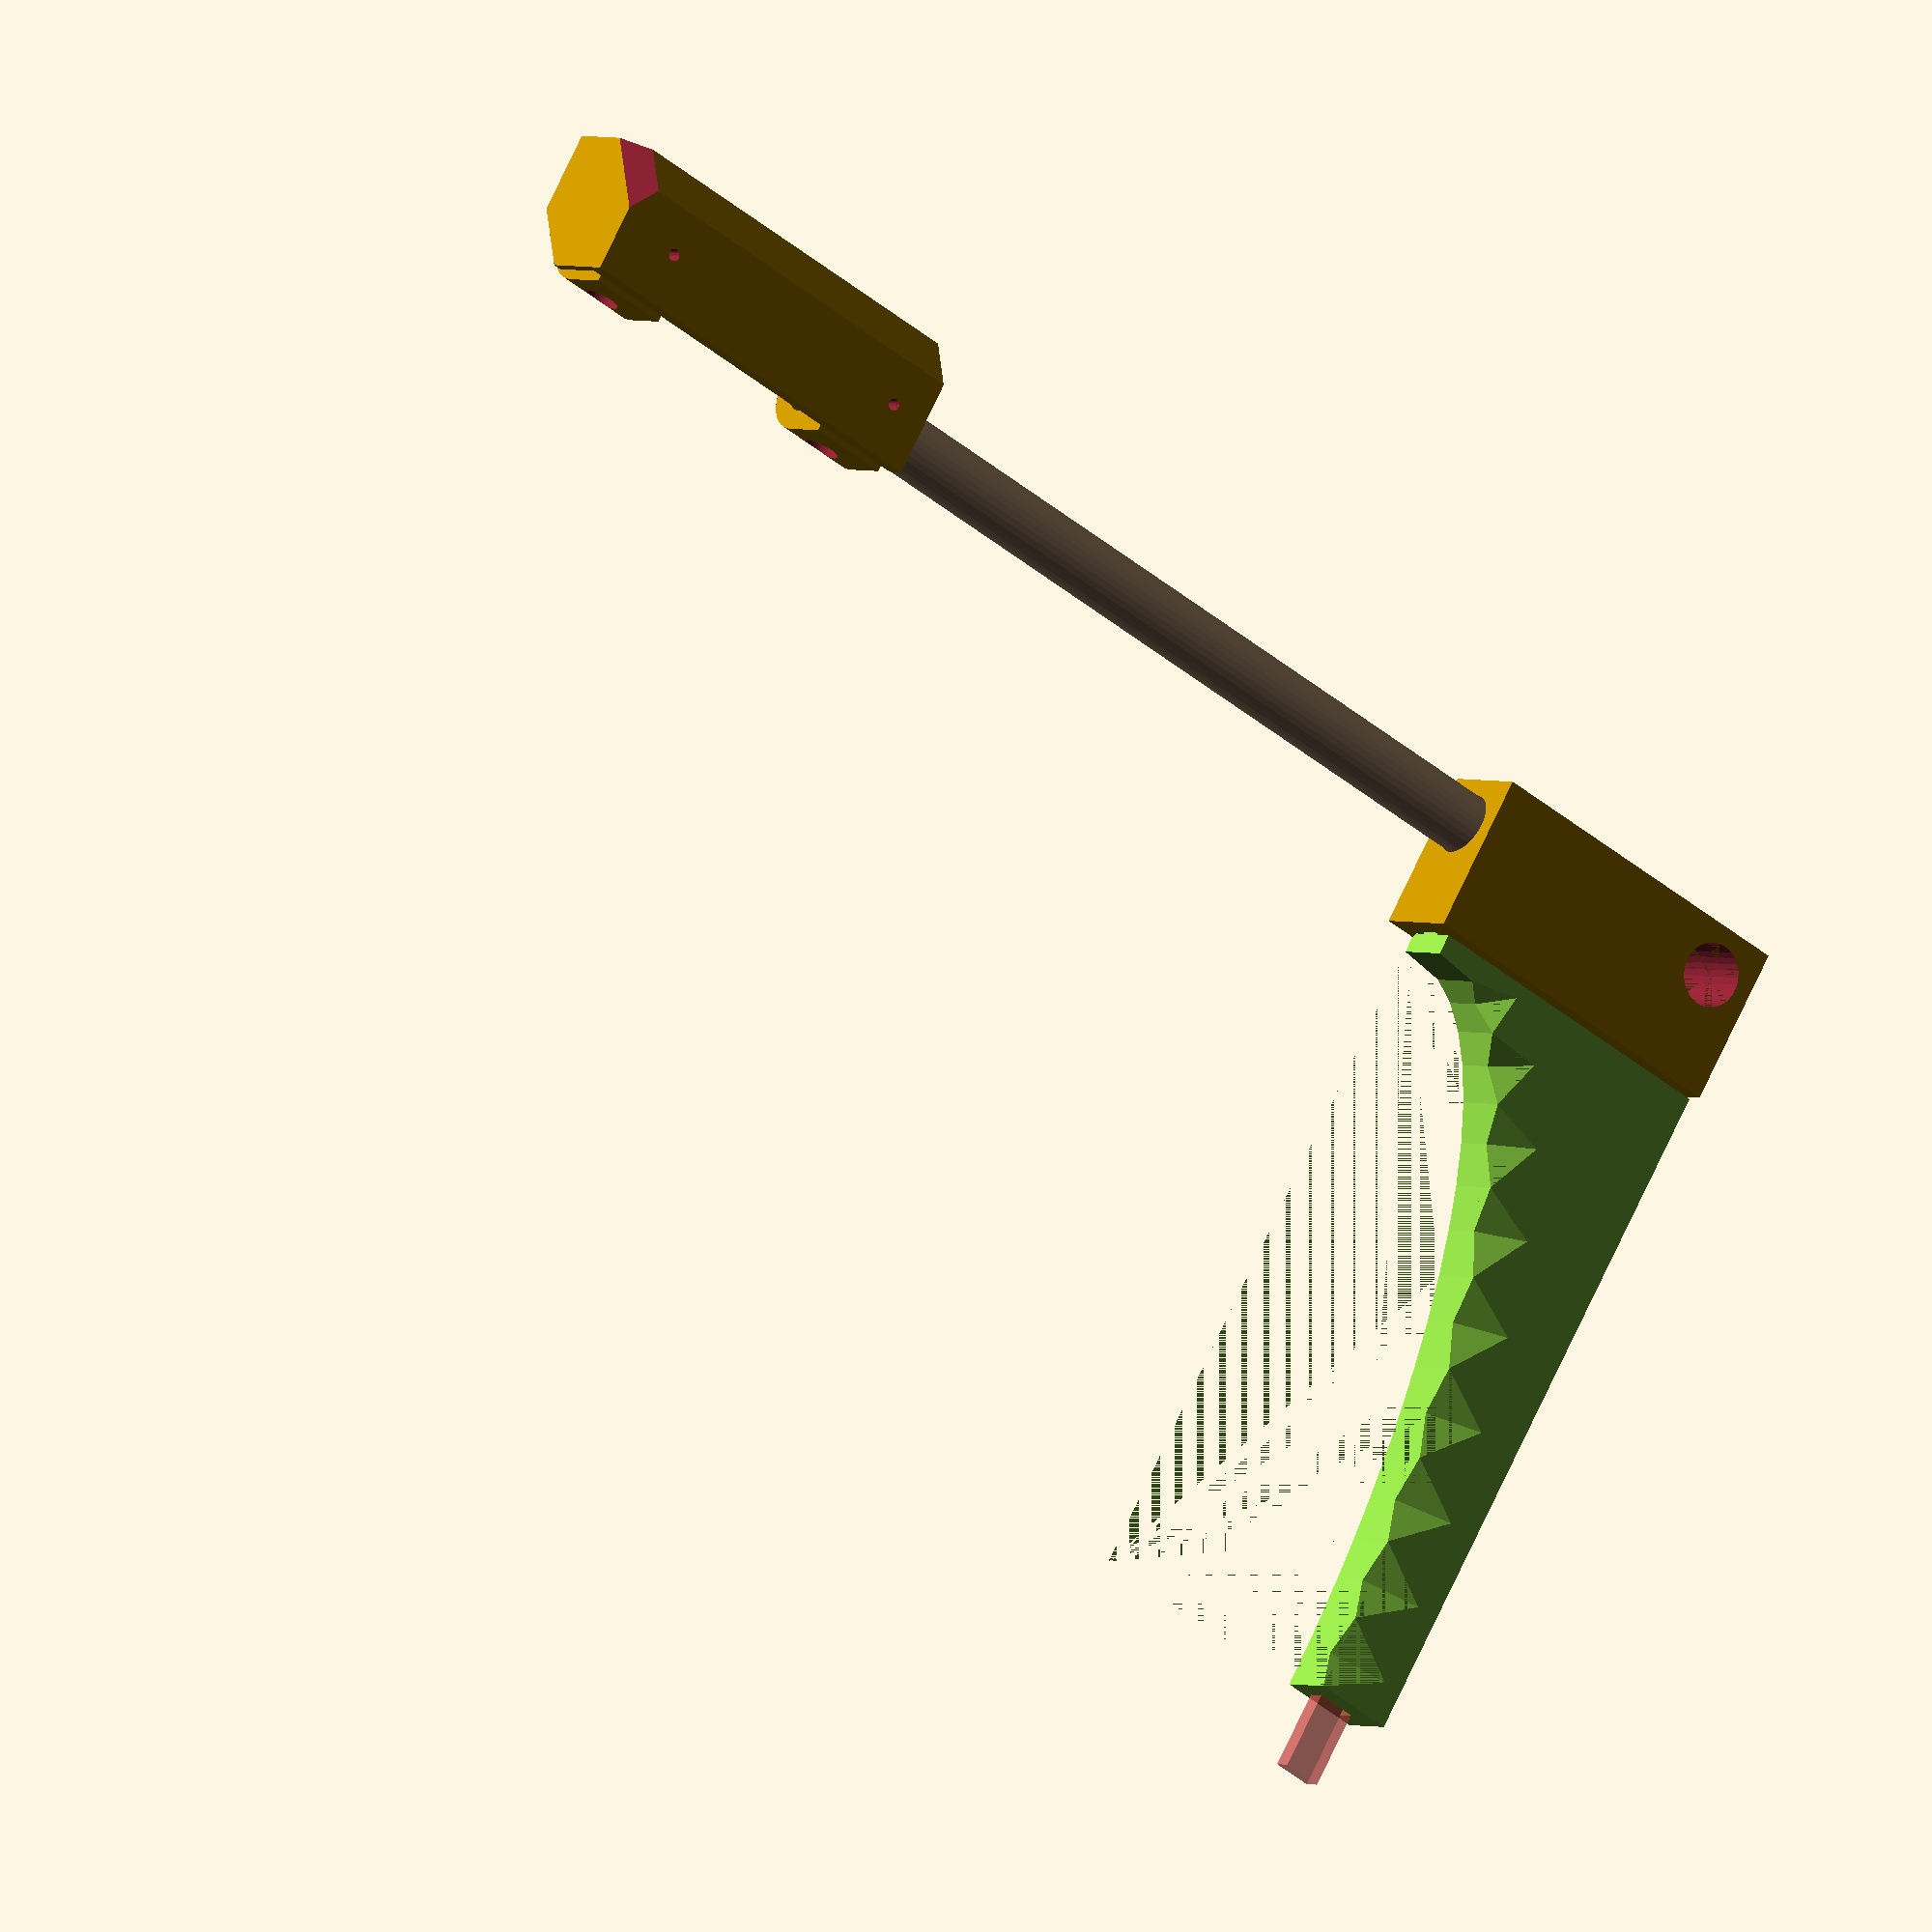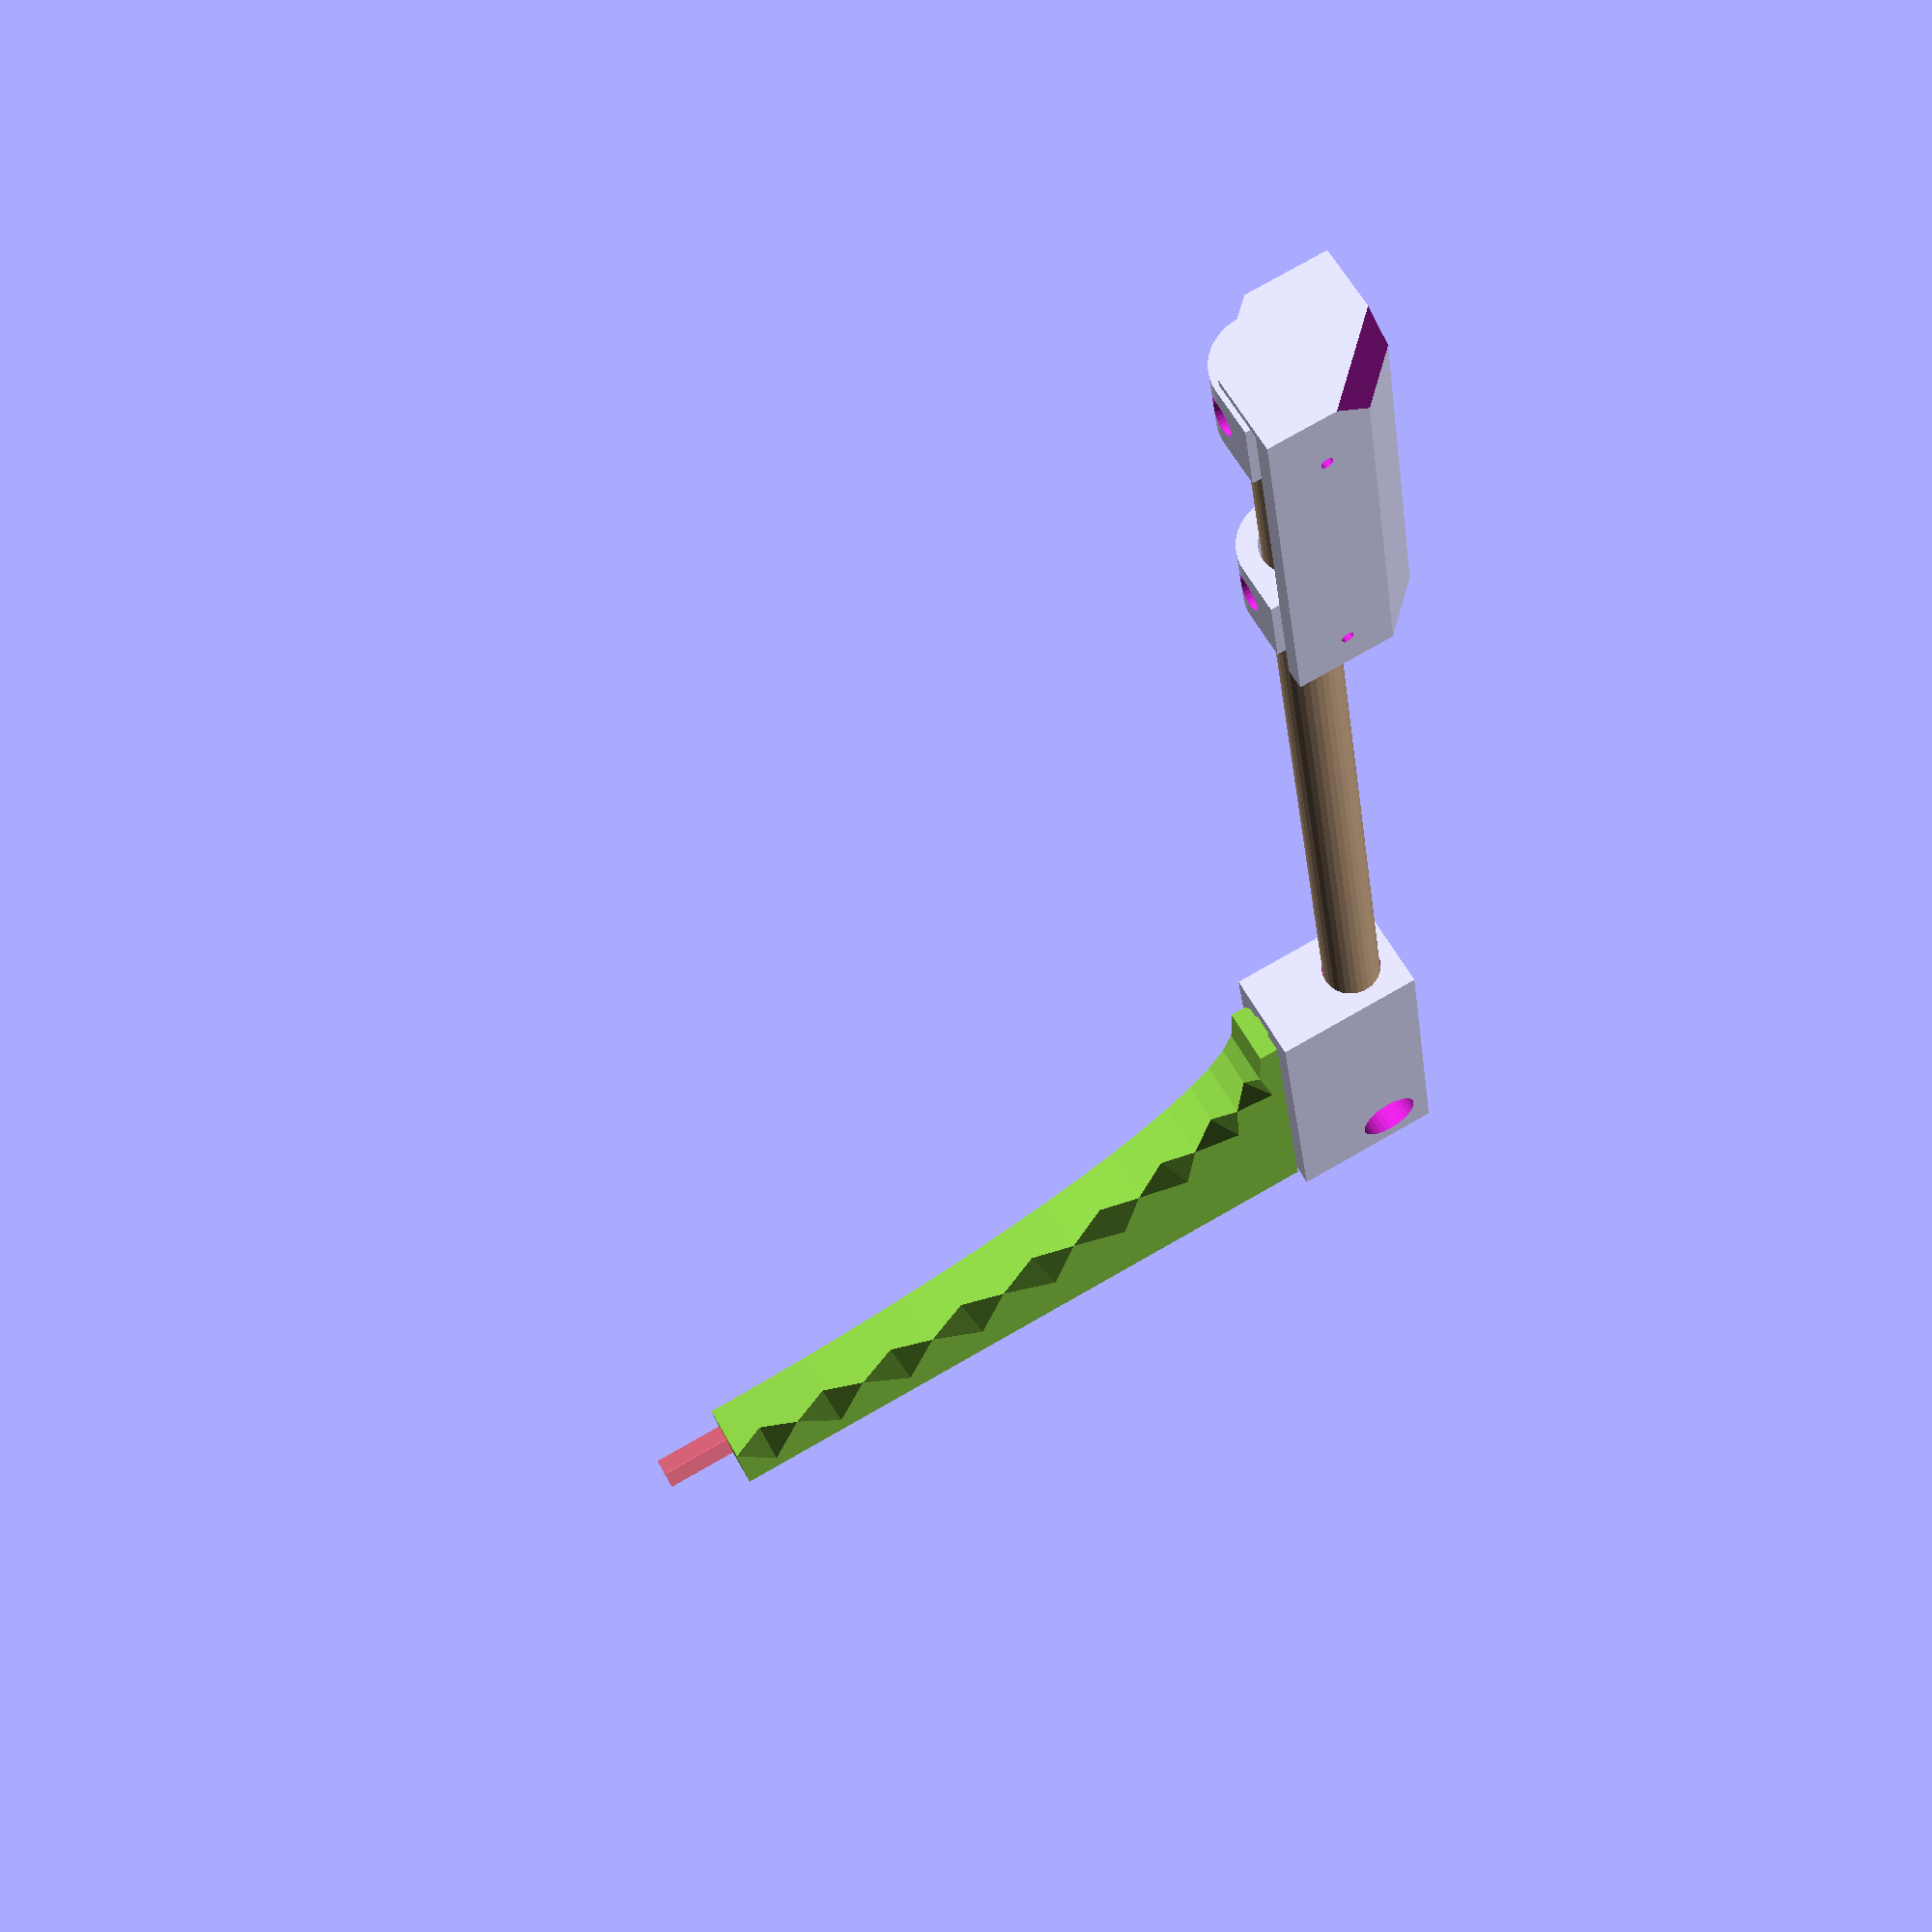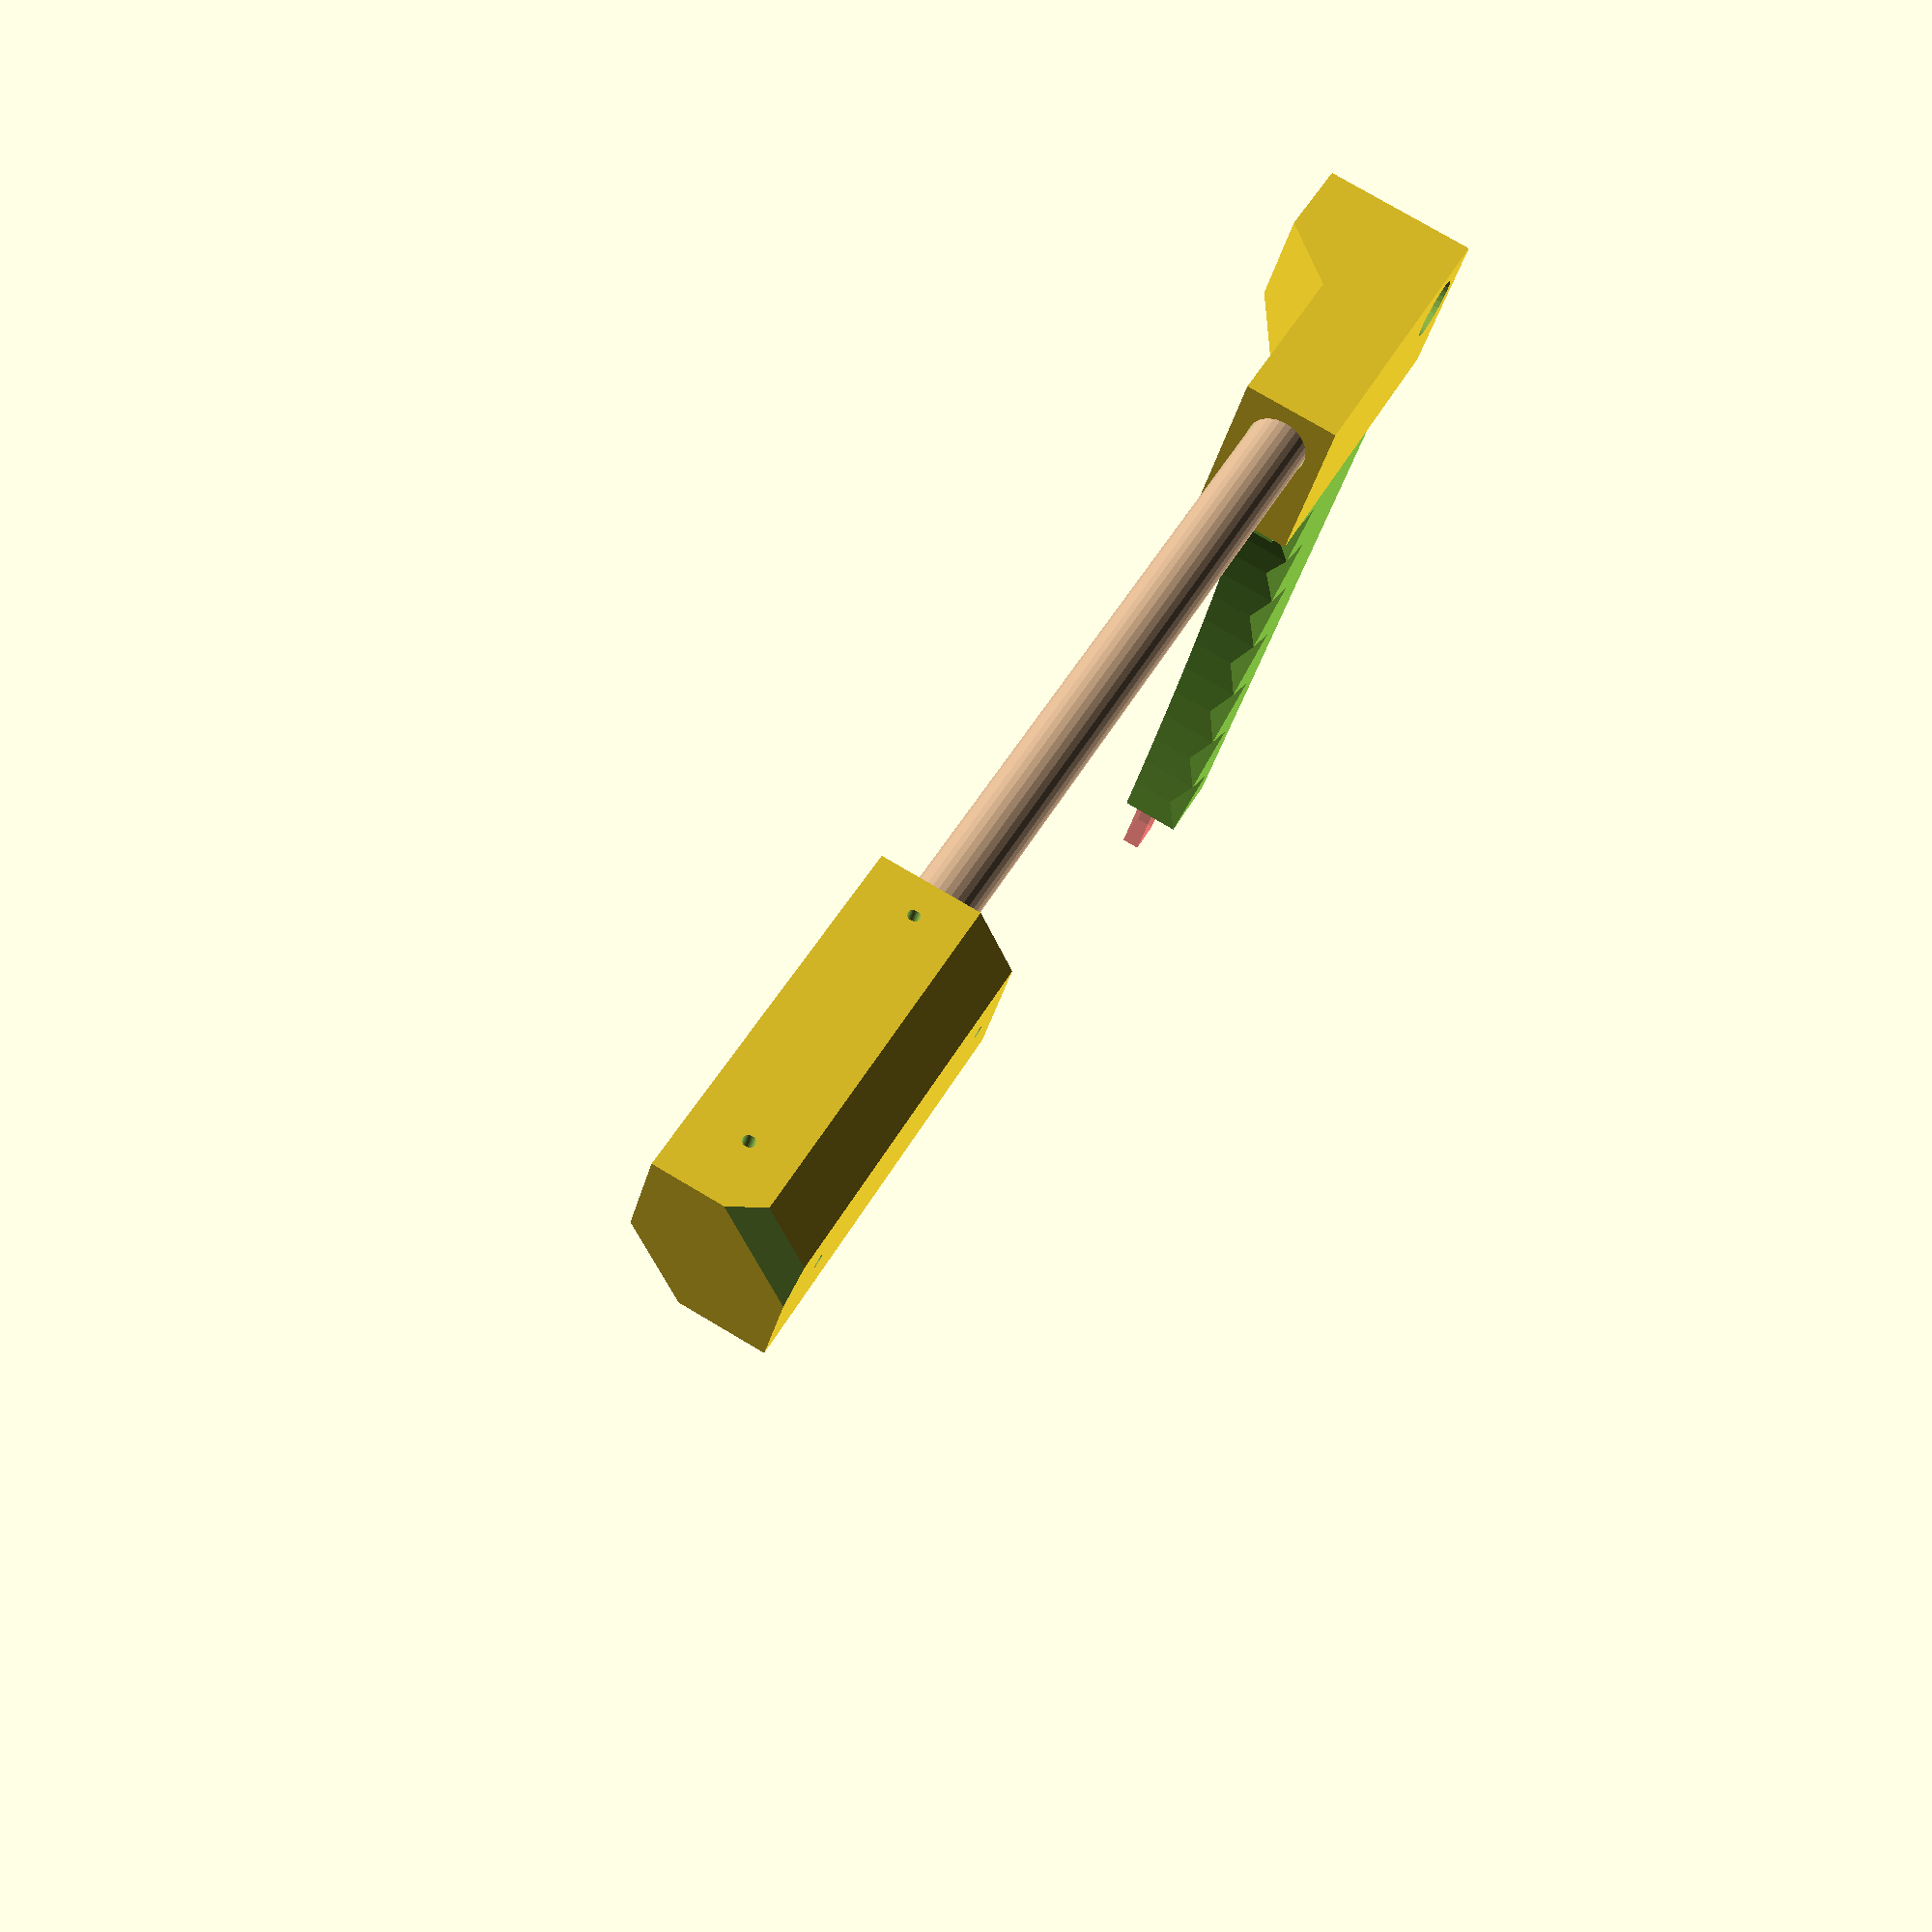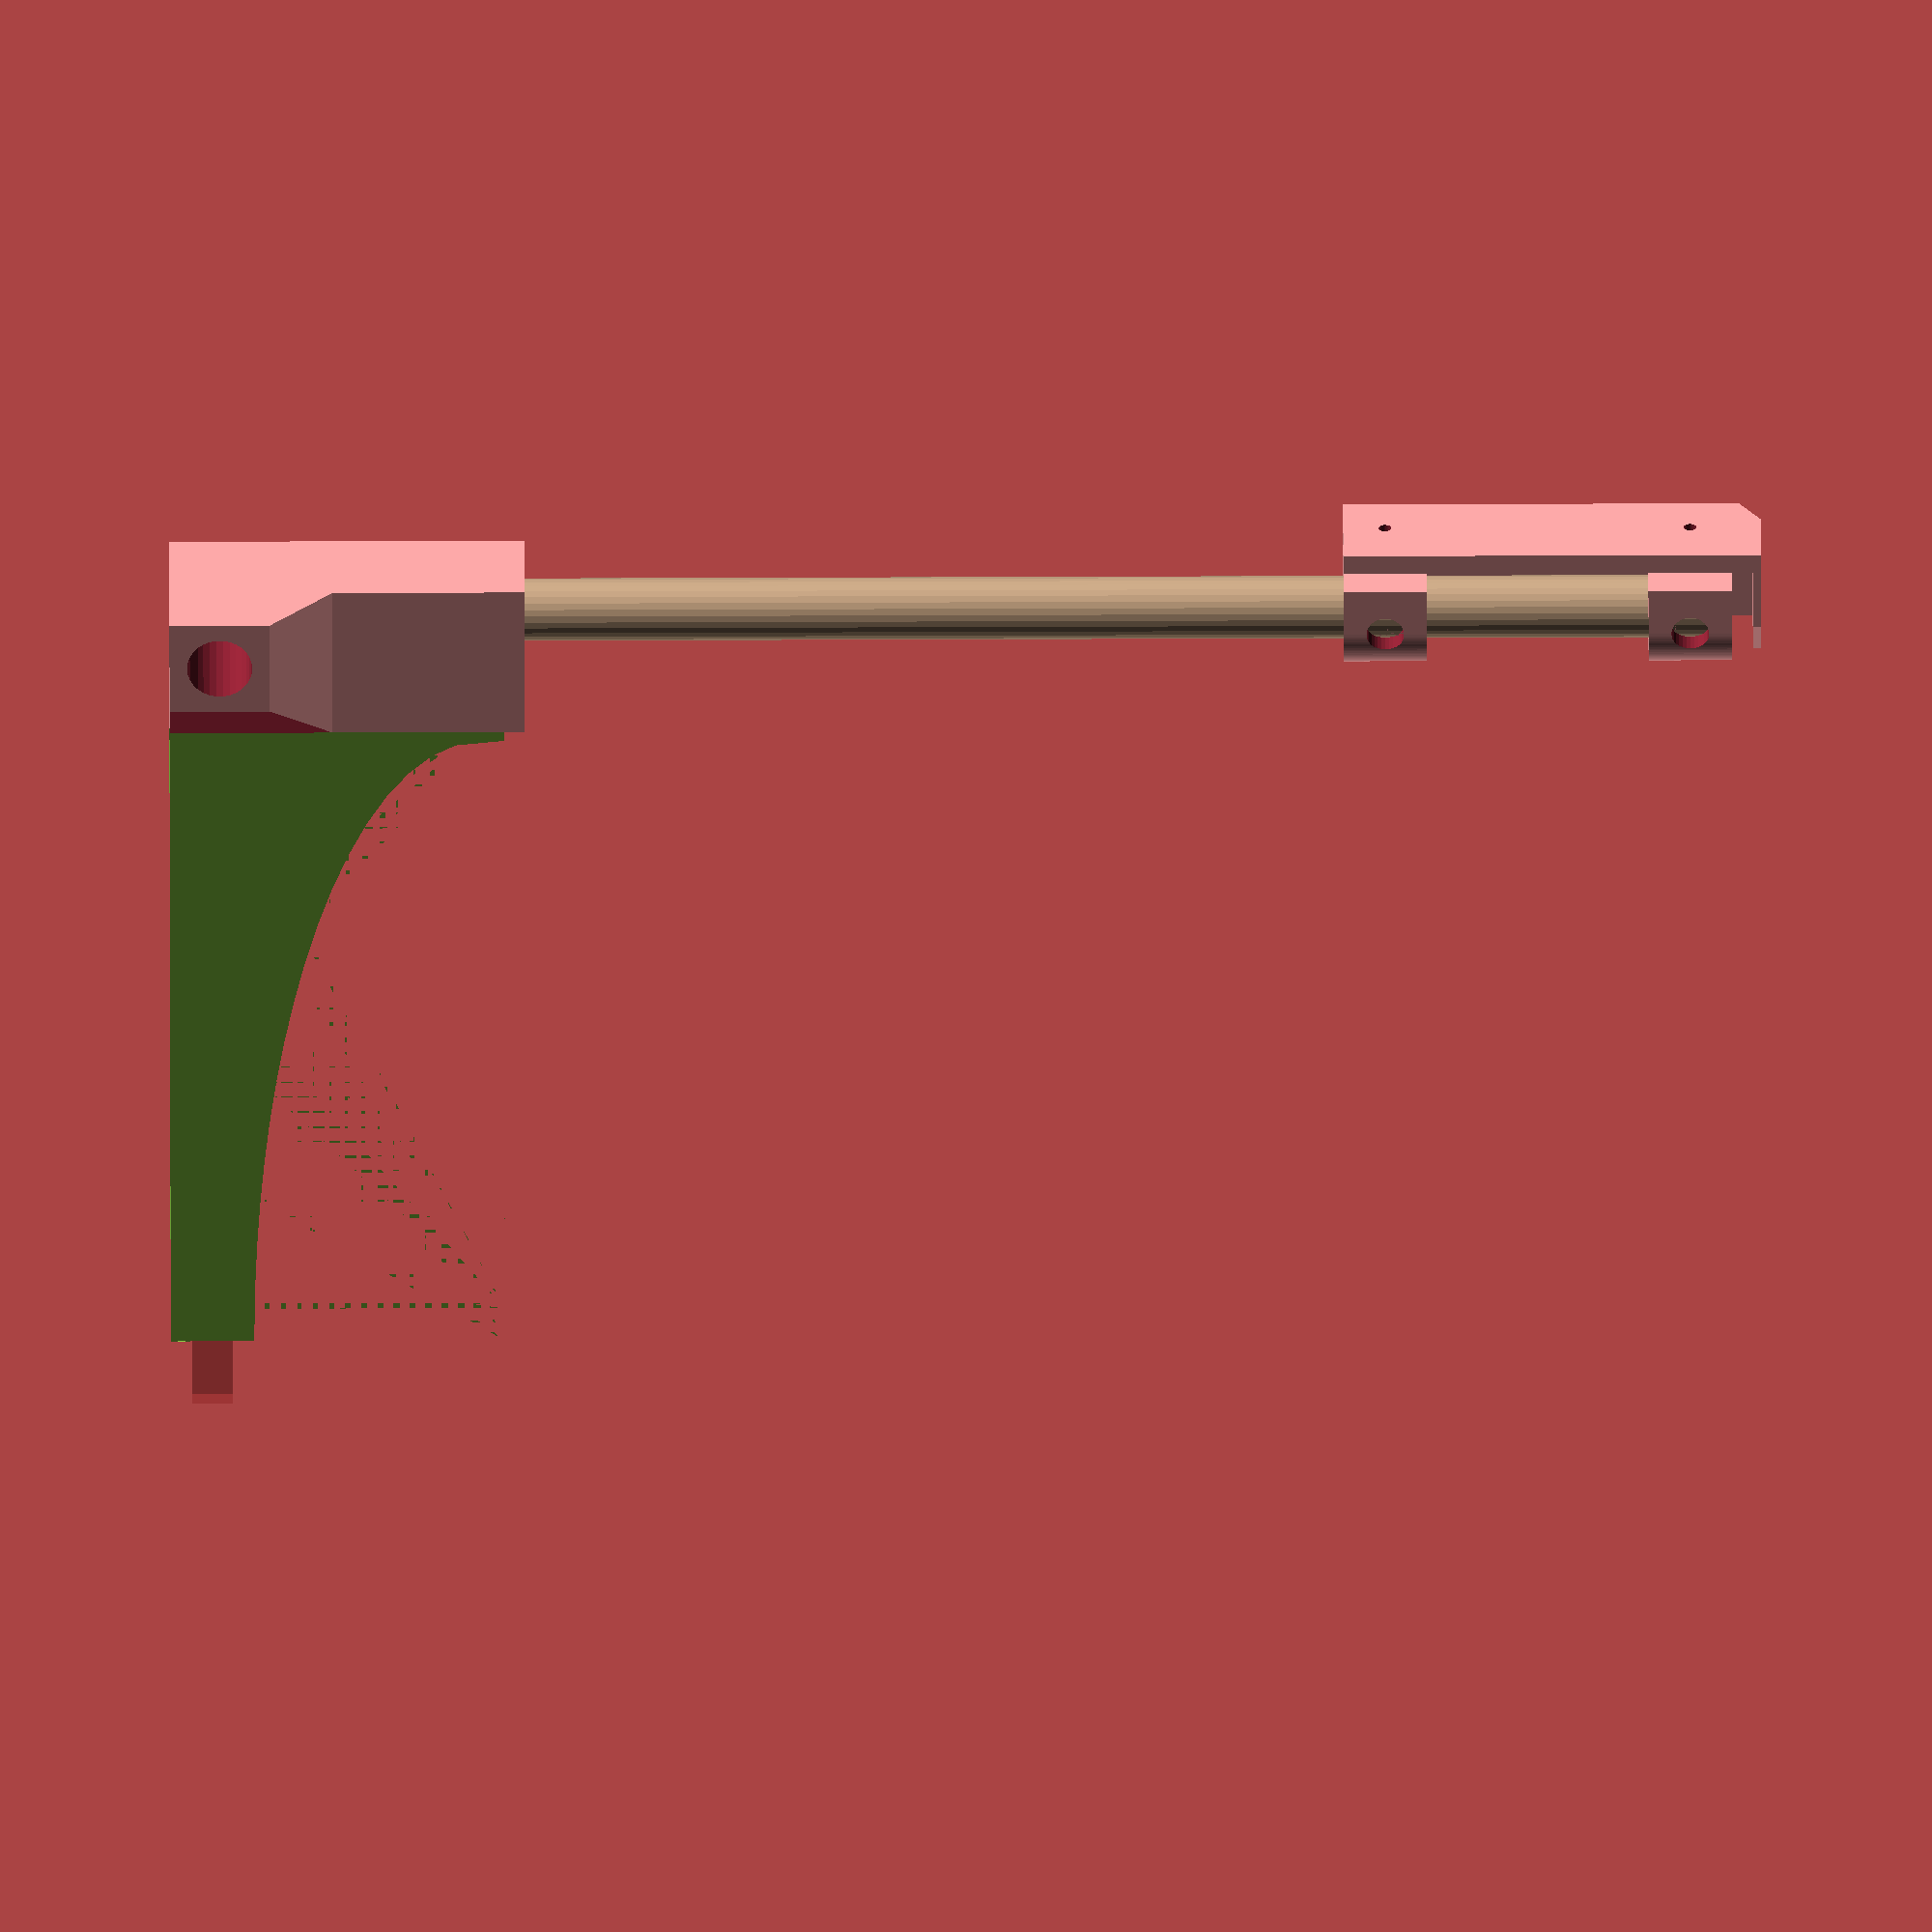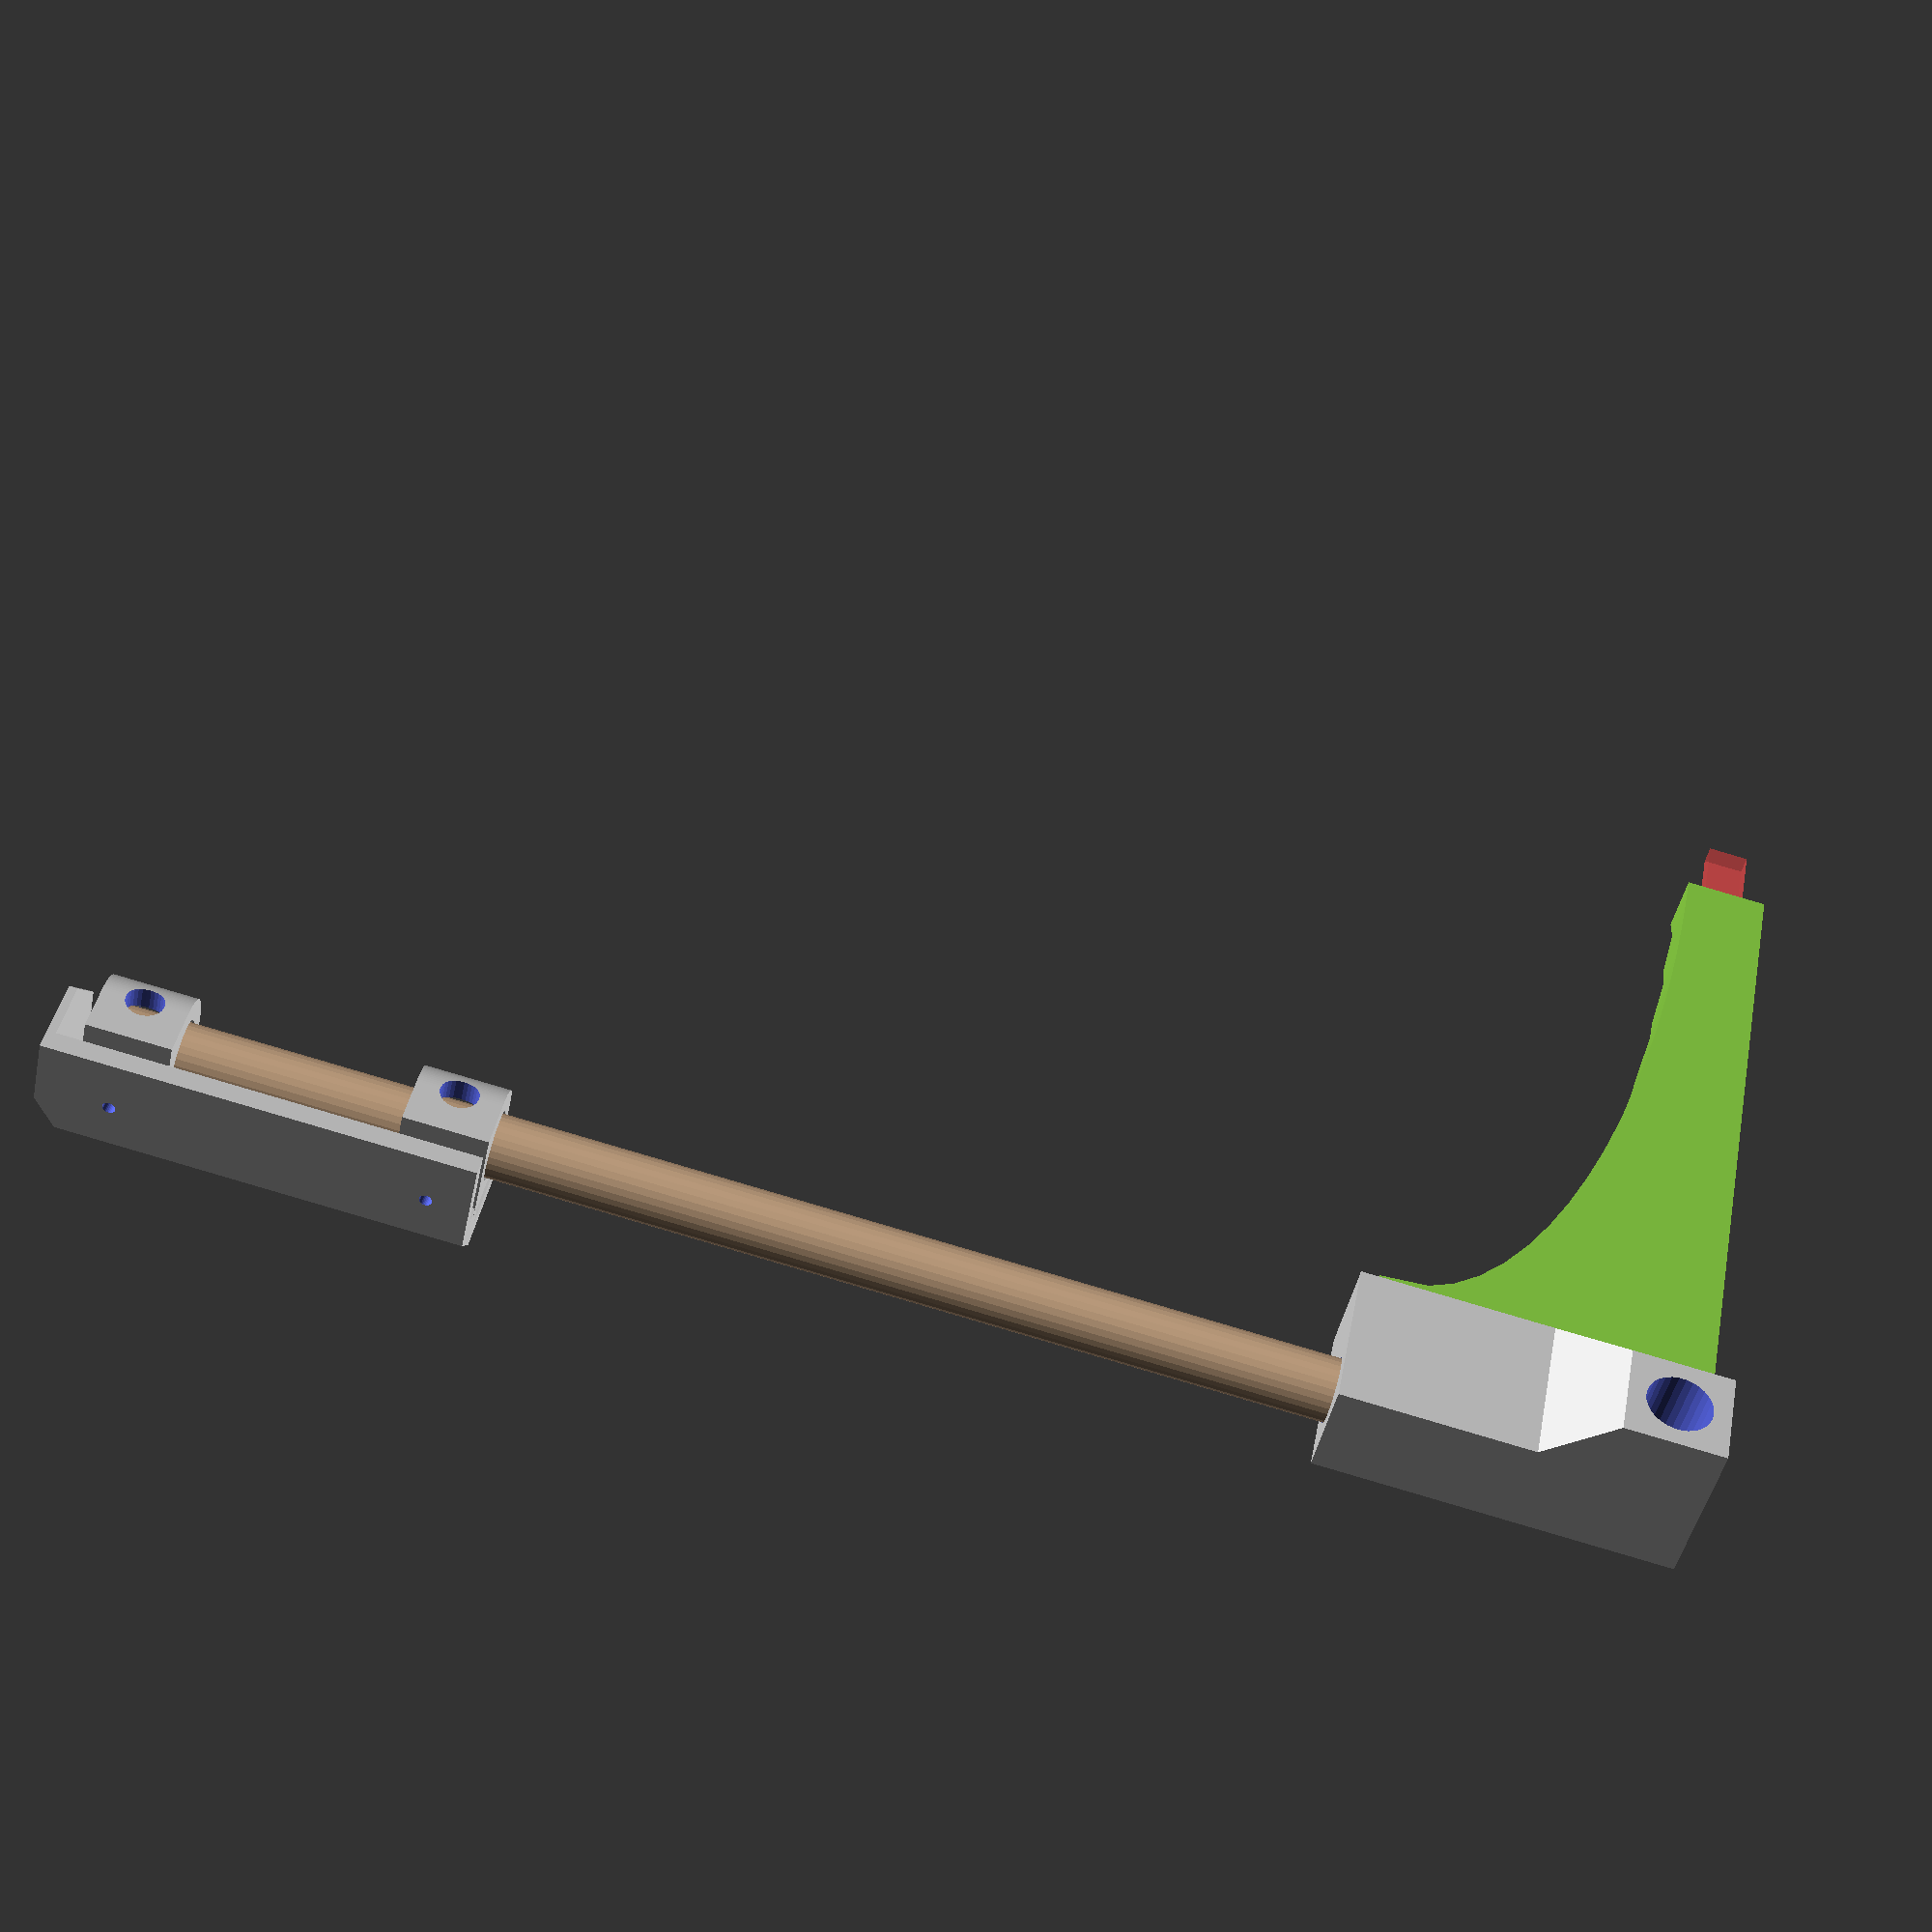
<openscad>
doitem = "";
board_thick = 5;
hole_offset = 17;
post_dia = 15;
post_hole = post_dia+1;

front_hi = 80;

if (doitem == "outside_corner") { outside_corner(); } 
if (doitem == "inside_corner")  { inside_corner(); } 
if (doitem == "top_corner")     { top_corner(); } 
if (doitem == "top_front")      { rotate([-90,0,0]) top_front(); } 
if (doitem == "top_front_m")    { rotate([-90,0,0]) mirror([1,0,0]) top_front(); } 
if (doitem == "topfront_pin")   { cube([36, 9.8, 4.5]); }
if (doitem == "tc_jig")         { tc_jig(); }
if (doitem == "") {
    outside_corner();
    translate([0,0,board_thick+2]) inside_corner();
    translate([0,0,80]) inside_corner();

    translate([hole_offset,hole_offset,350+7]) rotate([0,180,270]) top_corner();

    *#translate([hole_offset, hole_offset, 350+7]) rotate([0,180,270]) tc_jig();

    color("#8c4") translate([hole_offset,hole_offset,350+7-56]) top_front();

    translate([hole_offset, hole_offset, 7]) color("#ca8") cylinder(350, post_dia/2, post_dia/2, $fn=30);

    #translate([hole_offset+200,hole_offset+2,350+7-0+14]) cube([38, 4.5, 9.8], true);
}

module tc_jig()
{
    twid = 24;
    th = twid;
    ttab = 5;
    ins = front_hi-th+ttab;
    hcut = 2;
    //tlen = 30;
    tbev = 15;
    sdep = 15;
    swid = 7;
    stab = 15;
    tdep = 10;
    htol = 0.3;
    vtol = 0.2;
    pin = 3;

    difference() {
        translate([-23,-15,-25]) cube([50, 30, 50]);
        translate([tbev,0,-25-0.01]) cylinder(50.02, pin/2, pin/2, $fn=30);
        rotate([0,90,0]) translate([th/2,0,-23-0.01]) cylinder(50.02, post_dia/2+htol, post_dia/2+htol, $fn=30);
    }
}

module top_front()
{
    tol = 0.5;
    swid = 7-tol*2;
    stab = 15-tol*2;
    sdep = 15;
    tdep = 10-tol*2;
    shi = front_hi;
    hi = 100;
    off = 12+tol;
    wid = 400-2*off;

    arhi = 60;
    arof = 5;
    arwd = 20;

    difference() {
        translate([off,0,0]) linear_extrude(height=shi, convexity=5) {
            polygon([
                //[sdep+2, -swid/2],
                //[sdep+2, -swid/2-0.6],
                [sdep, -swid/2-5],

                [sdep, -swid/2],
                [tdep, -swid/2],
                [tdep, -stab/2+1],
                [tdep-1, -stab/2],
                [1,    -stab/2],
                [0,    -stab/2+1],

                [0,     stab/2-1],
                [1,     stab/2],
                [tdep-1,  stab/2],
                [tdep,  stab/2-1],
                [tdep,  swid/2],
                [sdep,  swid/2],
                [sdep,  stab/2-1],
                [sdep+1,  stab/2],

                [wid/2, stab/2],
                [wid/2, -swid/2-5],

                /*
                [wid-sdep, stab/2],
                [wid-sdep, swid/2],
                [wid-tdep, swid/2],
                [wid-tdep, stab/2],
                [wid,      stab/2],

                [wid,      -stab/2],
                [wid-tdep, -stab/2],
                [wid-tdep, -swid/2],
                [wid-sdep, -swid/2],
                [wid-sdep, -swid/2-0.6],
                [wid-sdep-1, -swid/2-0.6],
                [wid-sdep-1, -swid/2],
                */
            ]);
        }
        cdep = 20;
        cthi = 5;
        cwid = 10;
        translate([off+wid/2-cdep/2, (stab-swid)/4, 0]) {
            translate([0,0,10]) cube([cdep+0.6,cthi,cwid], true);
            translate([0,0,shi/2]) cube([cdep+0.6,cthi,cwid], true);
            translate([0,0,shi-10]) cube([cdep+0.6,cthi,cwid], true);
        }
        fstep = 0.3;
        soff = 5;
        anarr = [for (san=[0:0.3:sqrt(90)-soff+1]) 90+(soff*soff)-((san+soff)*(san+soff))];
        translate([off,tdep-1.99,0]) rotate([90,0,0]) {
            linear_extrude(height=tdep+6.02, convexity=6) polygon(concat(
                [ [arwd,-0.01],[wid/2+0.1,-0.01],[wid/2+0.1,arhi] ],
                [for (an=anarr) [wid/2-cos(an)*(wid/2-arwd), arof+sin(an)*(arhi-arof)]]
            ));
        }
        ddep1 = swid/2-11.01;
        ddep2 = ddep1+4.01;
        for (an=[0:2:len(anarr)-3]) {
            polyhedron(convexity=6, points = [
                [off+wid/2-cos(anarr[an])*(wid/2-arwd), ddep1, arof+sin(anarr[an])*(arhi-arof)],
                [off+wid/2-cos(anarr[an+2])*(wid/2-arwd), ddep1, arof+sin(anarr[an+2])*(arhi-arof)],
                [off+wid/2-cos(anarr[an+1])*(wid/2-arwd), ddep2, arof+sin(anarr[an+1])*(arhi-arof)],
                [off+wid/2-cos(anarr[an+1])*(wid/2-arwd+6), ddep1, arof+5+sin(anarr[an+1])*(arhi-arof+10)]
            ], faces = [
                [0,2,1],[0,1,3],[1,2,3],[2,0,3]
            ]
            );
        }
        *#translate([off,-2,0]) rotate([90,0,0]) {
            linear_extrude(height=6) polygon(concat(
                [ [arwd, 0], [15, 0], [15, 80], [wid/2, 80] ],
                [for (an=[90:-2:0]) [wid/2-cos(an)*(wid/2-arwd), arof+sin(an)*(arhi-arof)]]
            ));
        }
    }

    
}

module top_corner()
{
    twid = 24;
    th = twid;
    ttab = 5;
    ins = front_hi-th+ttab;
    hcut = 2;
    //tlen = 30;
    tbev = 15;
    sdep = 15;
    swid = 7;
    stab = 15;
    tdep = 10;
    htol = 0.3;
    vtol = 0.2;
    pin = 3;
    difference() {
        translate([0, twid/2+sdep, 0]) rotate([90,0,0]) linear_extrude(height=twid+sdep, convexity=5)
            polygon([
                [twid/2+tbev, -th], [twid/2+tbev, 0],
                [twid/2, tbev], [twid/2, ins], [-twid/2, ins],
                [-twid/2, 0], [-twid/2, -th]
            ]);
        translate([0,0,-th-0.01]) linear_extrude(height=ins+th+0.01-ttab, convexity=5) {
            polygon([
                [ stab/2, twid/2],
                [ stab/2, twid/2+tdep],
                [ swid/2, twid/2+tdep],
                [ swid/2, twid/2+sdep+0.01],
                [-swid/2, twid/2+sdep+0.01],
                [-swid/2, twid/2+tdep],
                [-stab/2, twid/2+tdep],
                [-stab/2, twid/2]
            ]);
        }
        translate([0,0,-th-0.01]) linear_extrude(height=ins+th+0.02, convexity=5) {
            polygon([
                [ twid/2+tbev+0.01, twid/2],
                [ twid/2+tbev+0.01, twid/2+sdep+0.01],
                [ twid/2, twid/2+sdep+0.01],
                [ twid/2, twid/2+tbev]
            ]);
        }
        translate([0,0,-hcut]) cylinder(ins+hcut+0.01, post_dia/2+vtol, post_dia/2+vtol, $fn=30);
        translate([tbev,0,-twid-0.01]) cylinder(twid-8.01, pin/2, pin/2, $fn=30);
        translate([tbev,0,-twid-0.01]) cylinder(twid+8.01, pin/2-0.5, pin/2-0.5, $fn=30);
        *translate([tbev,0,-twid-0.01]) cylinder(2, pin/2+2, pin/2, $fn=30);
        rotate([0,90,0]) translate([th/2,0,-twid/2-0.01]) cylinder(twid+tbev+0.02, post_dia/2+htol, post_dia/2+htol, $fn=30);
    }
}

module outside_corner()
{
    top = 100;
    wid = 30;
    bev = 6;
    thi = 5;
    srad = 3/2;
    bth = board_thick;
    hoff = hole_offset;

    difference() {
        union() {
            linear_extrude(convexity=5, height=top) polygon([
                [wid, -thi], [bev, -thi], [-thi, bev], [-thi, wid],
                [0, wid], [0, bev+thi/2],
                [bth-0.2, bev+thi/2], [bth-0.2, bth-0.2], [bev+thi/2, bth-0.2],
                [bev+thi/2, 0], [wid, 0]
            ]);
            linear_extrude(convexity=5, height=2) polygon([
                [wid, -thi], [bev, -thi], [-thi, bev], [-thi, wid],
                [wid/2, wid], [wid, wid/2]
            ]);
        }
        translate([hoff, 0, 17]) rotate([-90,0,0]) {
            translate([0, 0, -thi-0.01]) cylinder(thi+0.02, srad, srad, $fn=30);
        }
        translate([0, hoff, 17]) rotate([0,90,0]) {
            translate([0, 0, -thi-0.01]) cylinder(thi+0.02, srad, srad, $fn=30);
        }
        translate([hoff, 0, top-10]) rotate([-90,0,0]) {
            translate([0, 0, -thi-0.01]) cylinder(thi+0.02, srad, srad, $fn=30);
        }
        translate([0, hoff, top-10]) rotate([0,90,0]) {
            translate([0, 0, -thi-0.01]) cylinder(thi+0.02, srad, srad, $fn=30);
        }
        translate([0,0,0]) rotate([45,90,0]) translate([0,0,-bev*2.5])
            linear_extrude(height=bev*5) polygon([ [0.01,bev], [0.01-bev,0], [0.01,0] ]);
    }
}

module inside_corner()
{
    bth = board_thick;
    top = 20;
    wid = 25;
    holer = post_hole/2+0.1;
    srad = 4/2;
    hrad = 9/2;
    hoff = hole_offset;
    
    difference() {
        linear_extrude(convexity=5, height=top) difference() {
            polygon(concat(
                [ [wid+bth, bth], [bth, bth], [bth, wid+bth] ],
                [ for (an=[0:3:90]) [hoff+sin(an)*(wid+bth-hoff), hoff+cos(an)*(wid+bth-hoff)] ]
            ));
            translate([hoff, hoff]) circle(holer, $fn=60);
        }
        translate([hoff, 0, top/2]) rotate([-90,0,0]) {
            translate([0, 0, bth-0.01]) cylinder(wid/2-holer, srad, srad, $fn=30);
            translate([0, 0, bth+2]) cylinder(wid/2-holer-1, hrad, hrad, $fn=30);

            translate([0, 0, bth+wid/2+holer-3]) cylinder(wid/2-holer+3.01, hrad, hrad, $fn=30);
        }
        translate([0, hoff, top/2]) rotate([0,90,0]) {
            translate([0, 0, bth-0.01]) cylinder(wid/2-holer, srad, srad, $fn=30);
            translate([0, 0, bth+2]) cylinder(wid/2-holer-1, hrad, hrad, $fn=30);

            translate([0, 0, bth+wid/2+holer-3]) cylinder(wid/2-holer+3.01, hrad, hrad, $fn=30);
        }
    }
}

</openscad>
<views>
elev=45.0 azim=52.3 roll=226.1 proj=o view=solid
elev=206.0 azim=208.8 roll=352.6 proj=p view=wireframe
elev=136.7 azim=253.3 roll=334.0 proj=p view=wireframe
elev=116.9 azim=238.0 roll=90.2 proj=o view=wireframe
elev=269.5 azim=47.9 roll=286.3 proj=p view=wireframe
</views>
